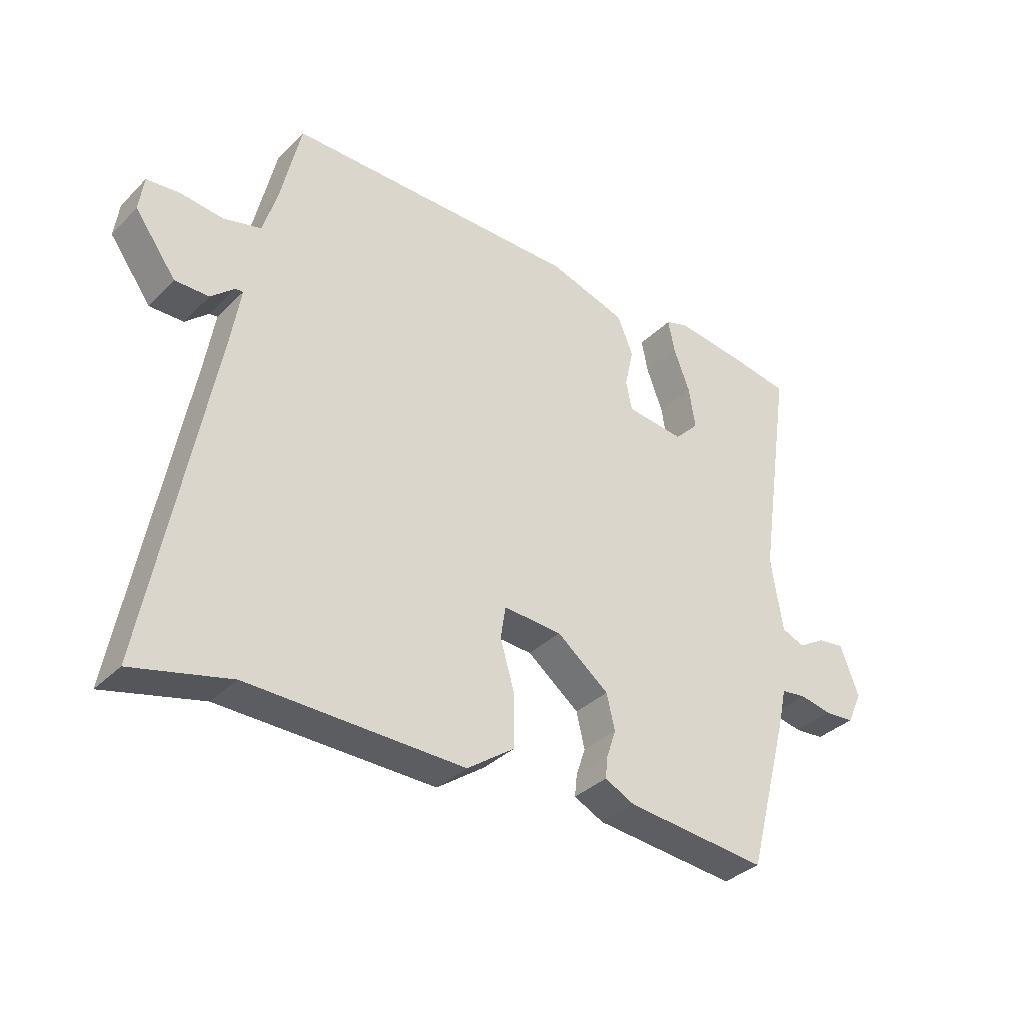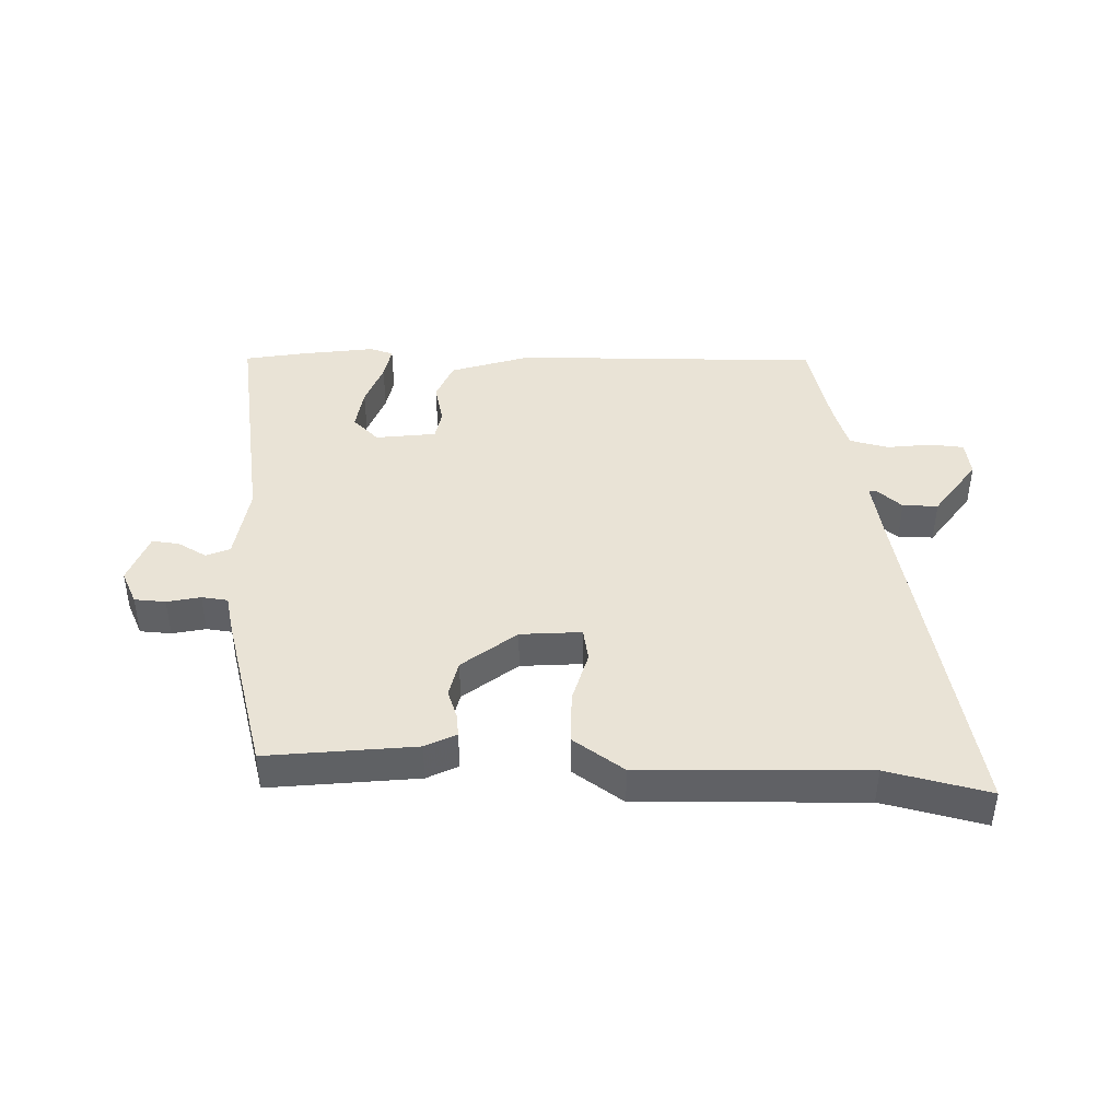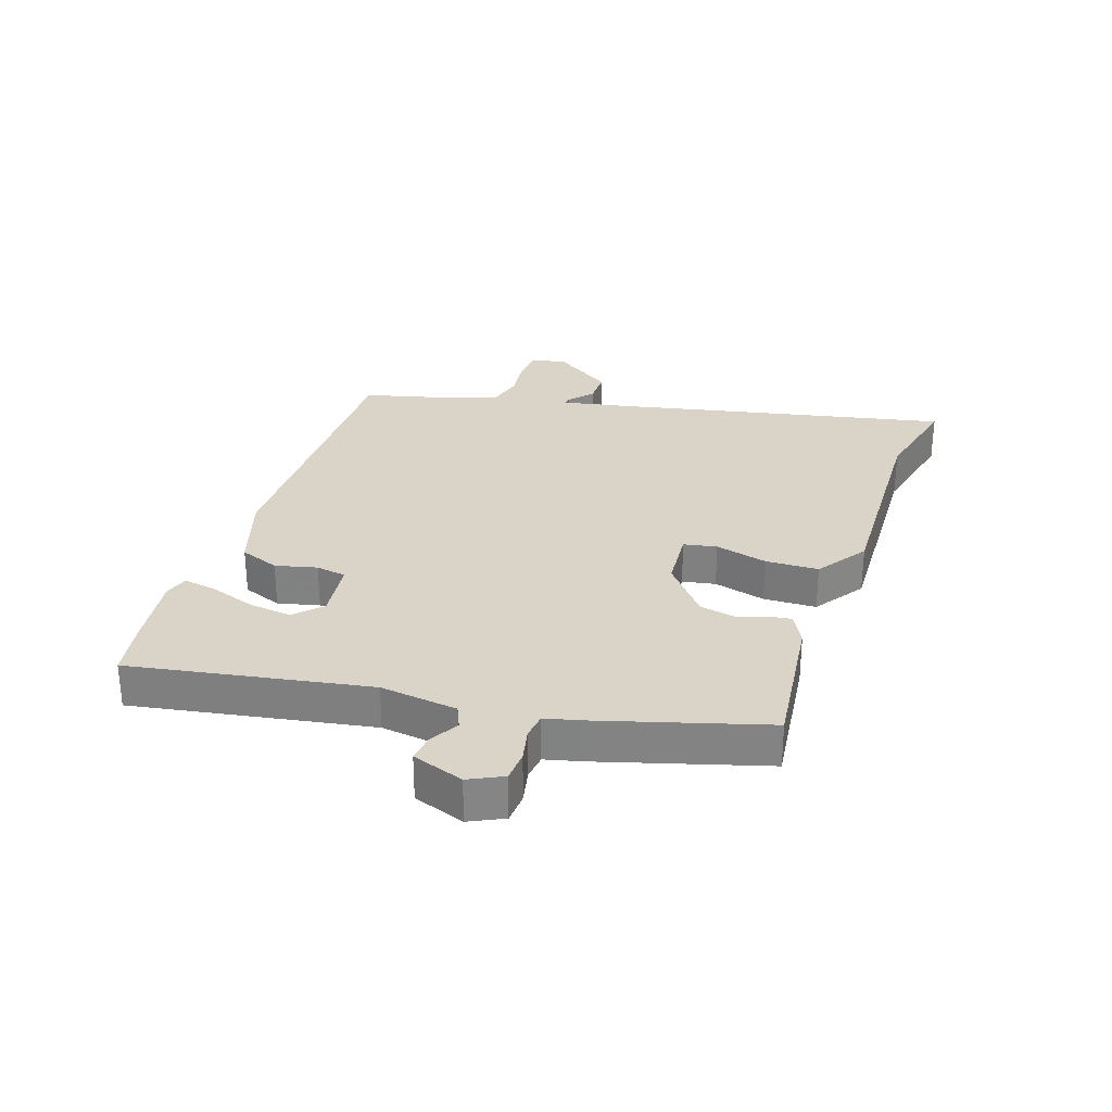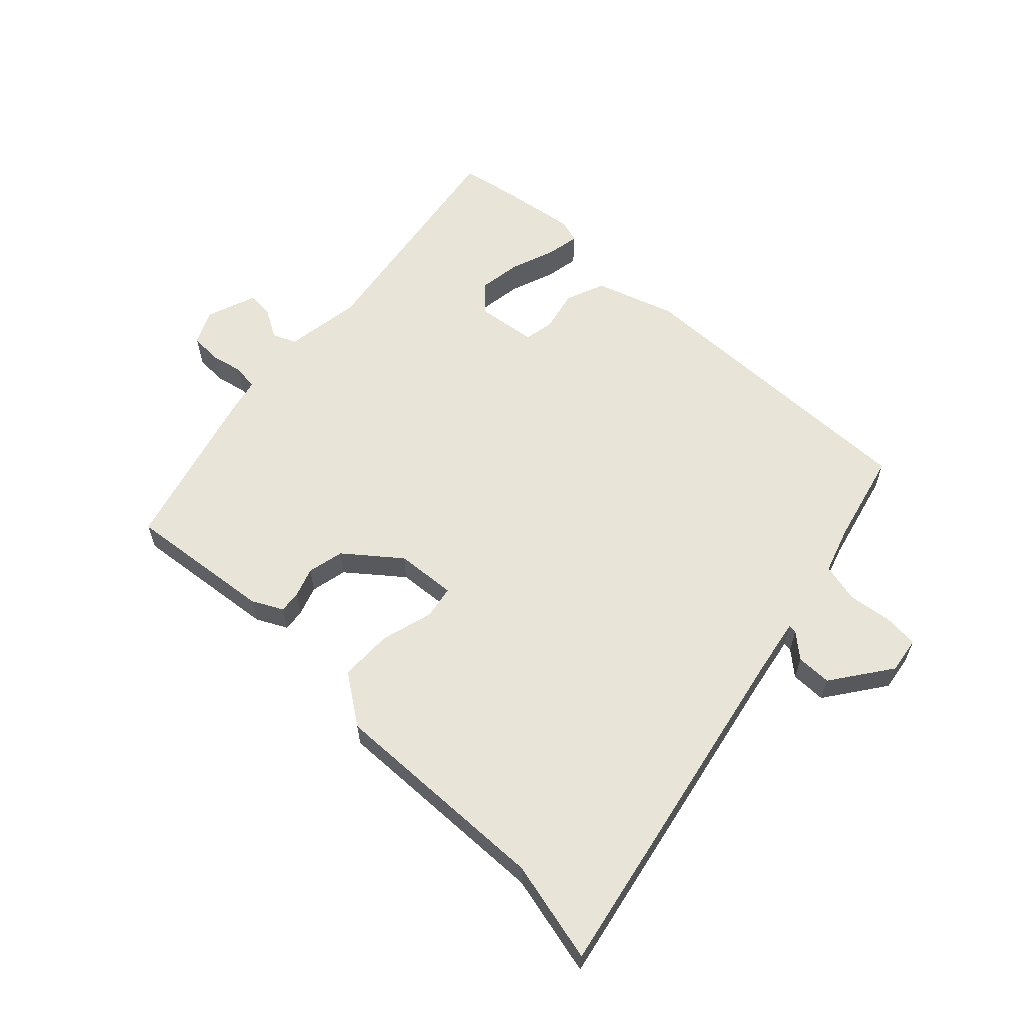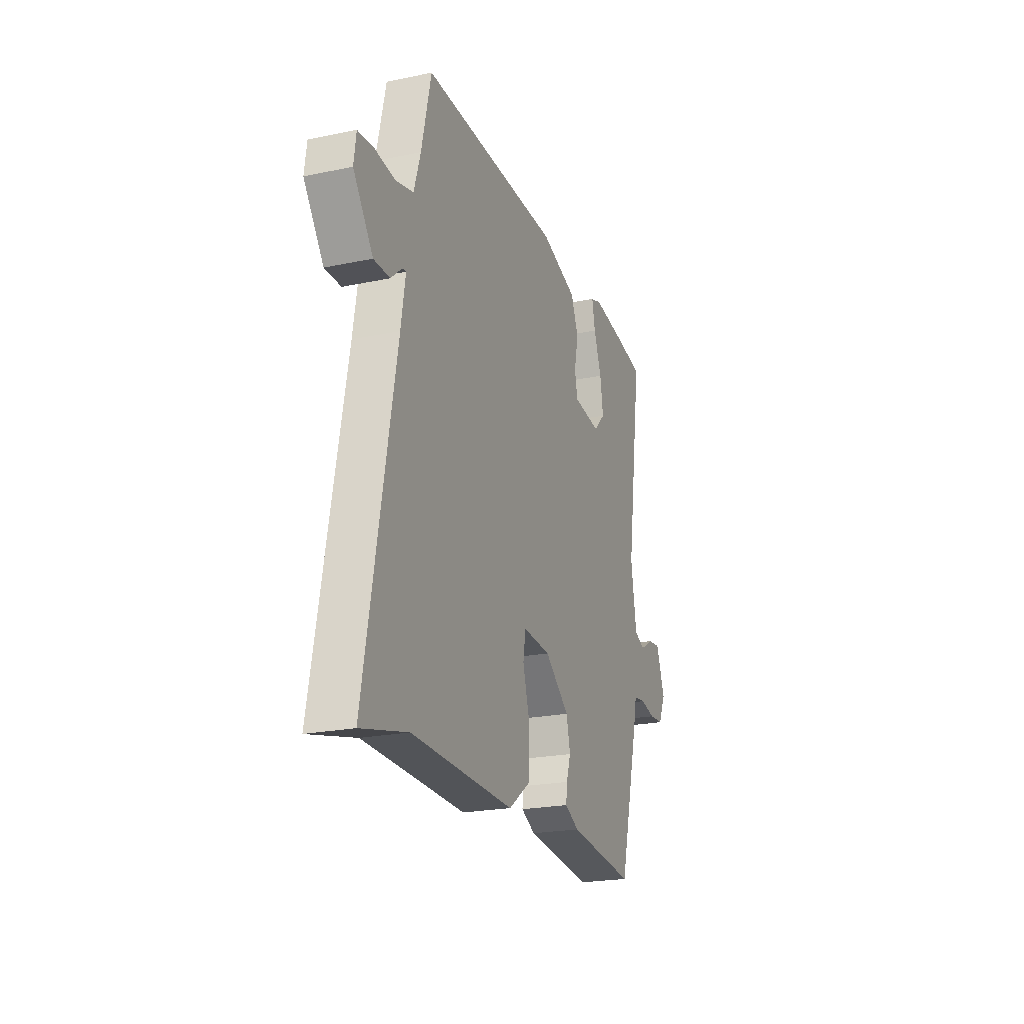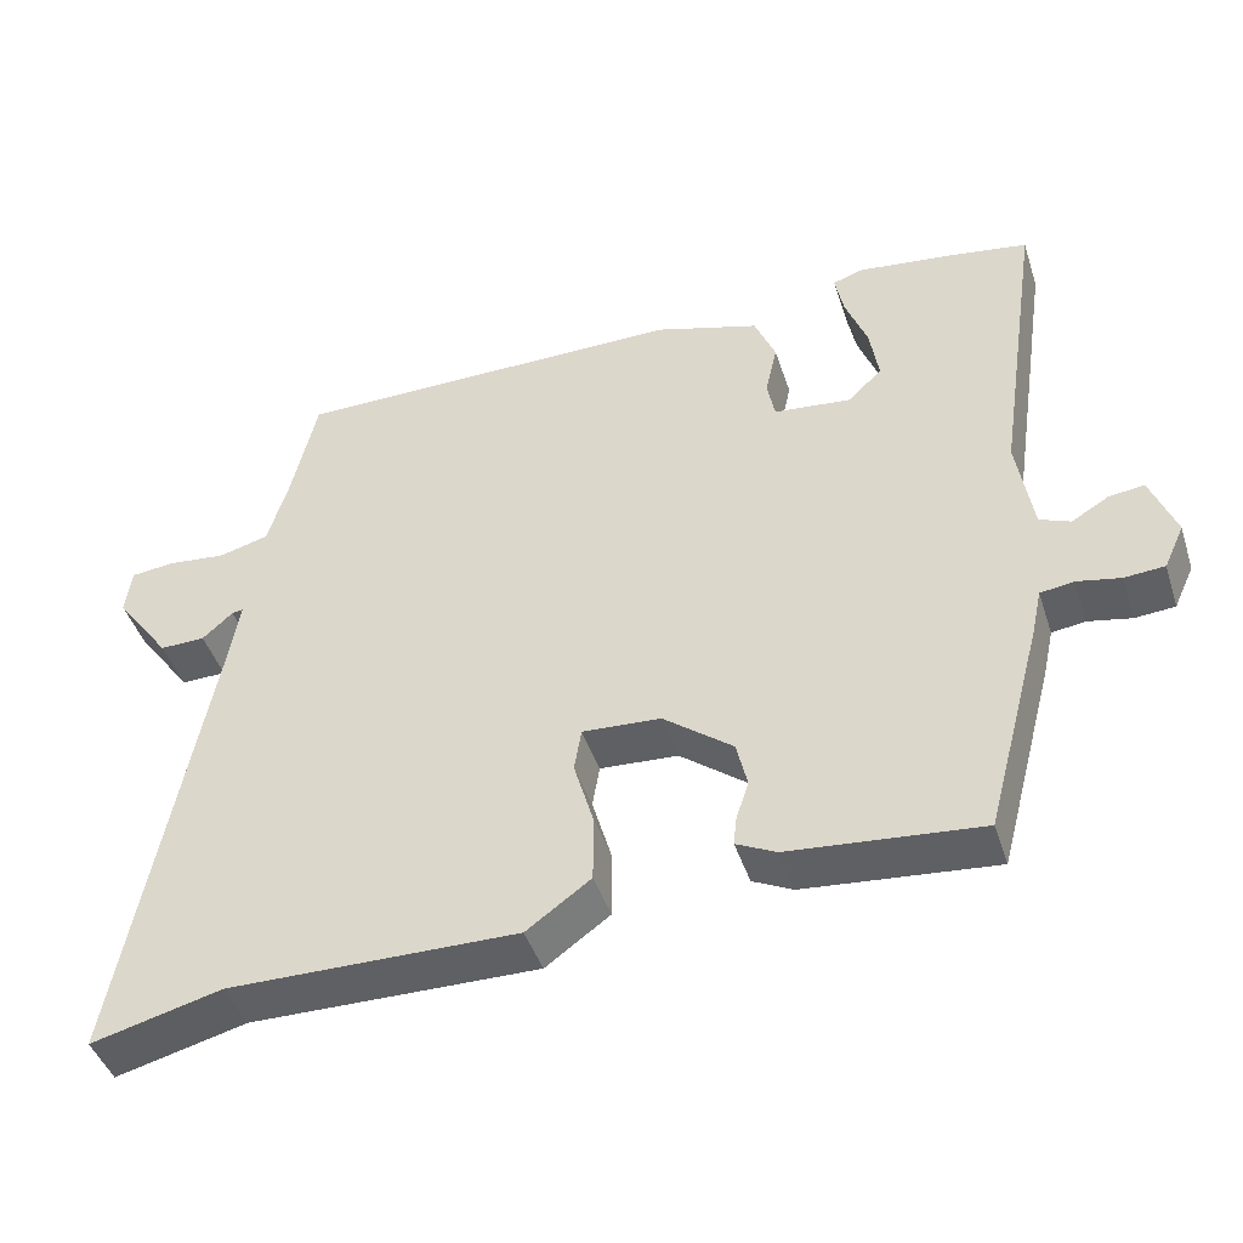
<metadata>
{"format":"obj","ext":"obj","renderer":"f3d","projection":"perspective","resolution":1024,"background":"white","views":[{"elev":-35.2,"azim":-38.0,"up":"+Z"},{"elev":42.1,"azim":-179.1,"up":"+Y"},{"elev":28.7,"azim":107.4,"up":"+Y"},{"elev":59.9,"azim":-137.2,"up":"+Y"},{"elev":-22.5,"azim":-70.2,"up":"+Z"},{"elev":-44.4,"azim":17.7,"up":"+Z"}]}
</metadata>
<code>
v 0.425 0.07 -0.482
v 0.182 0.07 -0.459
v 0.131 0.07 -0.434
v 0.135 0.07 -0.397
v 0.151 0.07 -0.349
v 0.137 0.07 -0.289
v 0.048 0.07 -0.22
v -0.052 0.07 -0.214
v -0.061 0.07 -0.269
v -0.036 0.07 -0.355
v -0.036 0.07 -0.442
v -0.118 0.07 -0.501
v -0.486 0.07 -0.496
v -0.652 0.07 -0.538
v -0.546 0.07 0.038
v -0.53 0.07 0.135
v -0.544 0.07 0.133
v -0.583 0.07 0.098
v -0.641 0.07 0.097
v -0.712 0.07 0.194
v -0.704 0.07 0.254
v -0.648 0.07 0.26
v -0.574 0.07 0.252
v -0.51 0.07 0.269
v -0.486 0.07 0.347
v -0.451 0.07 0.5
v 0.054 0.07 0.501
v 0.187 0.07 0.46
v 0.214 0.07 0.395
v 0.199 0.07 0.326
v 0.209 0.07 0.276
v 0.309 0.07 0.265
v 0.351 0.07 0.308
v 0.34 0.07 0.379
v 0.312 0.07 0.453
v 0.301 0.07 0.509
v 0.34 0.07 0.522
v 0.466 0.07 0.506
v 0.562 0.07 0.49
v 0.503 0.07 0.098
v 0.523 0.07 -0.029
v 0.562 0.07 -0.045
v 0.609 0.07 -0.017
v 0.654 0.07 -0.011
v 0.686 0.07 -0.095
v 0.66 0.07 -0.151
v 0.609 0.07 -0.155
v 0.554 0.07 -0.144
v 0.511 0.07 -0.15
v 0.498 0.07 -0.209
v 0.425 0 -0.482
v 0.182 0 -0.459
v 0.131 0 -0.434
v 0.135 0 -0.397
v 0.151 0 -0.349
v 0.137 0 -0.289
v 0.048 0 -0.22
v -0.052 0 -0.214
v -0.061 0 -0.269
v -0.036 0 -0.355
v -0.036 0 -0.442
v -0.118 0 -0.501
v -0.486 0 -0.496
v -0.652 0 -0.538
v -0.546 0 0.038
v -0.53 0 0.135
v -0.544 0 0.133
v -0.583 0 0.098
v -0.641 0 0.097
v -0.712 0 0.194
v -0.704 0 0.254
v -0.648 0 0.26
v -0.574 0 0.252
v -0.51 0 0.269
v -0.486 0 0.347
v -0.451 0 0.5
v 0.054 0 0.501
v 0.187 0 0.46
v 0.214 0 0.395
v 0.199 0 0.326
v 0.209 0 0.276
v 0.309 0 0.265
v 0.351 0 0.308
v 0.34 0 0.379
v 0.312 0 0.453
v 0.301 0 0.509
v 0.34 0 0.522
v 0.466 0 0.506
v 0.562 0 0.49
v 0.503 0 0.098
v 0.523 0 -0.029
v 0.562 0 -0.045
v 0.609 0 -0.017
v 0.654 0 -0.011
v 0.686 0 -0.095
v 0.66 0 -0.151
v 0.609 0 -0.155
v 0.554 0 -0.144
v 0.511 0 -0.15
v 0.498 0 -0.209
f 49 50 1 2
f 45 46 47 48
f 45 48 49
f 42 43 44 45
f 42 45 49
f 41 42 49 2
f 37 38 39 40
f 34 35 36 37
f 33 34 37 40
f 32 33 40 41
f 27 28 29 30
f 25 26 27 30
f 24 25 30 31
f 23 24 31 32
f 21 22 23
f 20 21 23
f 17 18 19 20
f 16 17 20 23
f 13 14 15
f 13 15 16
f 12 13 16
f 9 10 11 12
f 8 9 12 16
f 7 8 16 23
f 2 3 4 5
f 2 5 6
f 41 2 6
f 7 23 32 41
f 6 7 41
f 52 51 100 99
f 98 97 96 95
f 99 98 95
f 95 94 93 92
f 99 95 92
f 52 99 92 91
f 90 89 88 87
f 87 86 85 84
f 90 87 84 83
f 91 90 83 82
f 80 79 78 77
f 80 77 76 75
f 81 80 75 74
f 82 81 74 73
f 73 72 71
f 73 71 70
f 70 69 68 67
f 73 70 67 66
f 65 64 63
f 66 65 63
f 66 63 62
f 62 61 60 59
f 66 62 59 58
f 73 66 58 57
f 55 54 53 52
f 56 55 52
f 56 52 91
f 91 82 73 57
f 91 57 56
f 1 51 52 2
f 2 52 53 3
f 3 53 54 4
f 4 54 55 5
f 5 55 56 6
f 6 56 57 7
f 7 57 58 8
f 8 58 59 9
f 9 59 60 10
f 10 60 61 11
f 11 61 62 12
f 12 62 63 13
f 13 63 64 14
f 14 64 65 15
f 15 65 66 16
f 16 66 67 17
f 17 67 68 18
f 18 68 69 19
f 19 69 70 20
f 20 70 71 21
f 21 71 72 22
f 22 72 73 23
f 23 73 74 24
f 24 74 75 25
f 25 75 76 26
f 26 76 77 27
f 27 77 78 28
f 28 78 79 29
f 29 79 80 30
f 30 80 81 31
f 31 81 82 32
f 32 82 83 33
f 33 83 84 34
f 34 84 85 35
f 35 85 86 36
f 36 86 87 37
f 37 87 88 38
f 38 88 89 39
f 39 89 90 40
f 40 90 91 41
f 41 91 92 42
f 42 92 93 43
f 43 93 94 44
f 44 94 95 45
f 45 95 96 46
f 46 96 97 47
f 47 97 98 48
f 48 98 99 49
f 49 99 100 50
f 50 100 51 1

</code>
